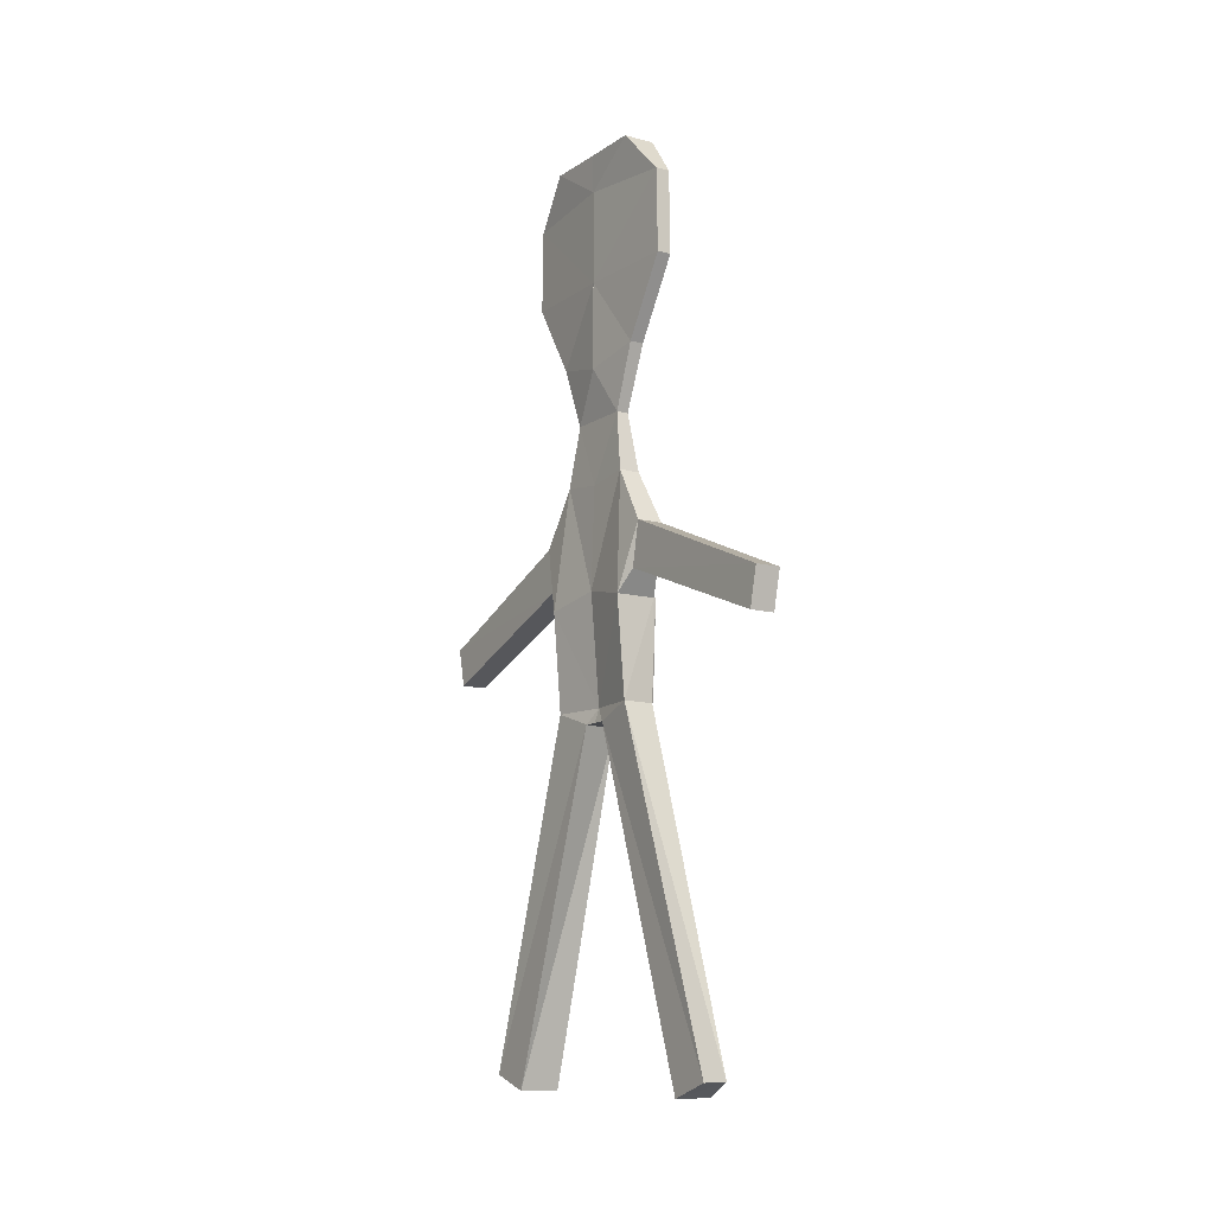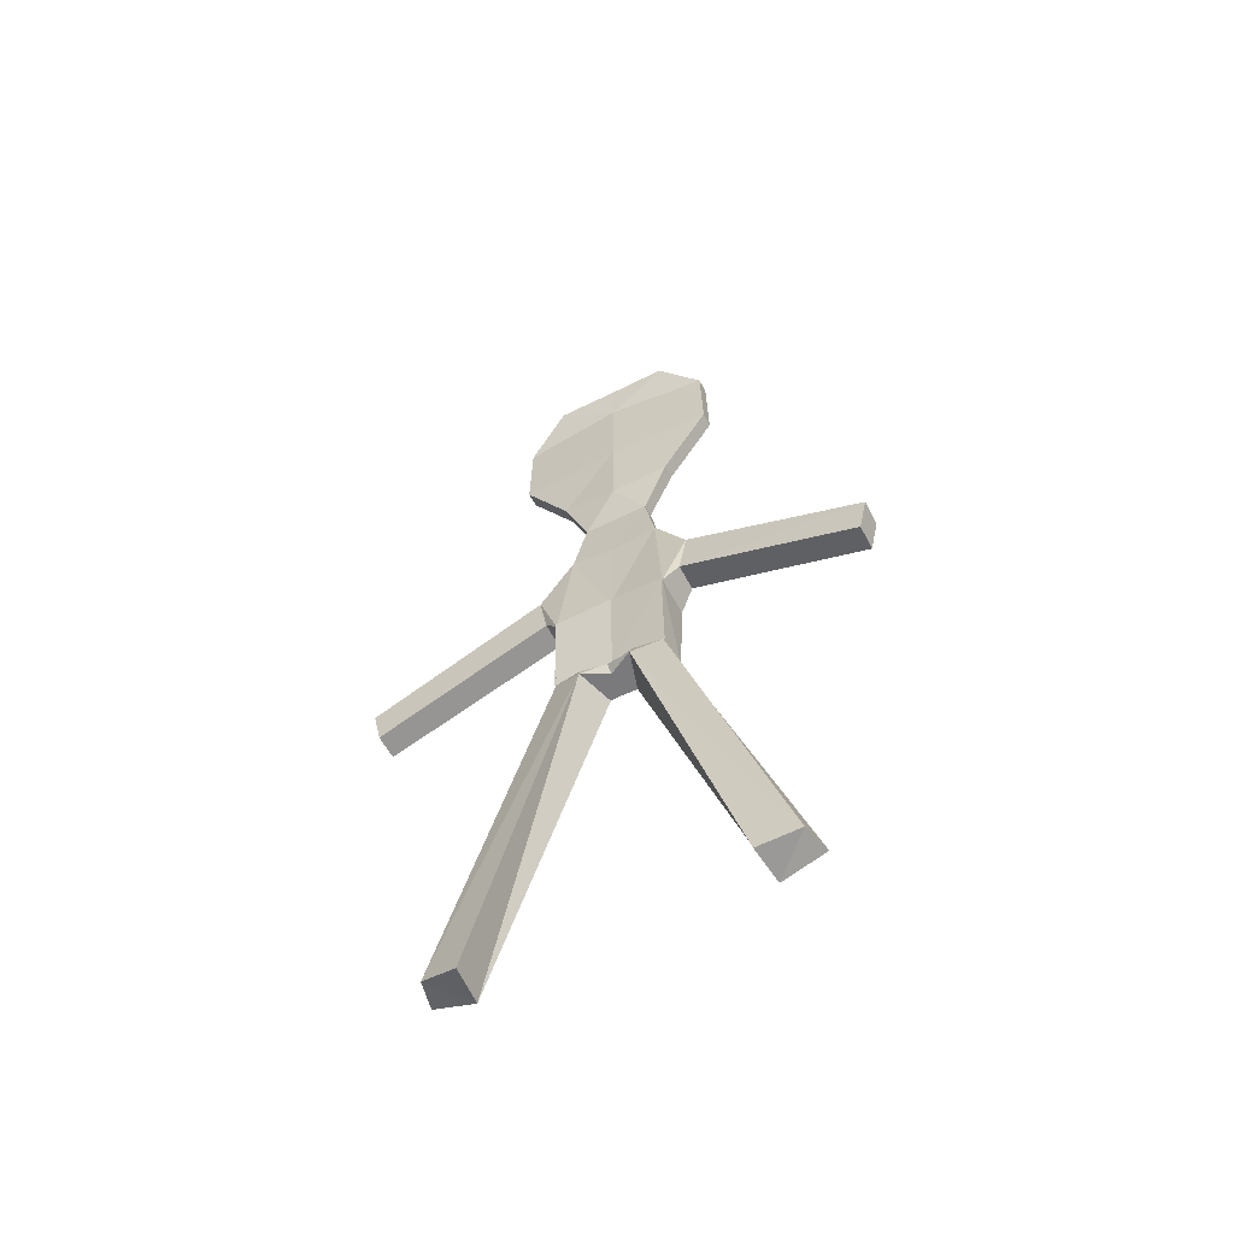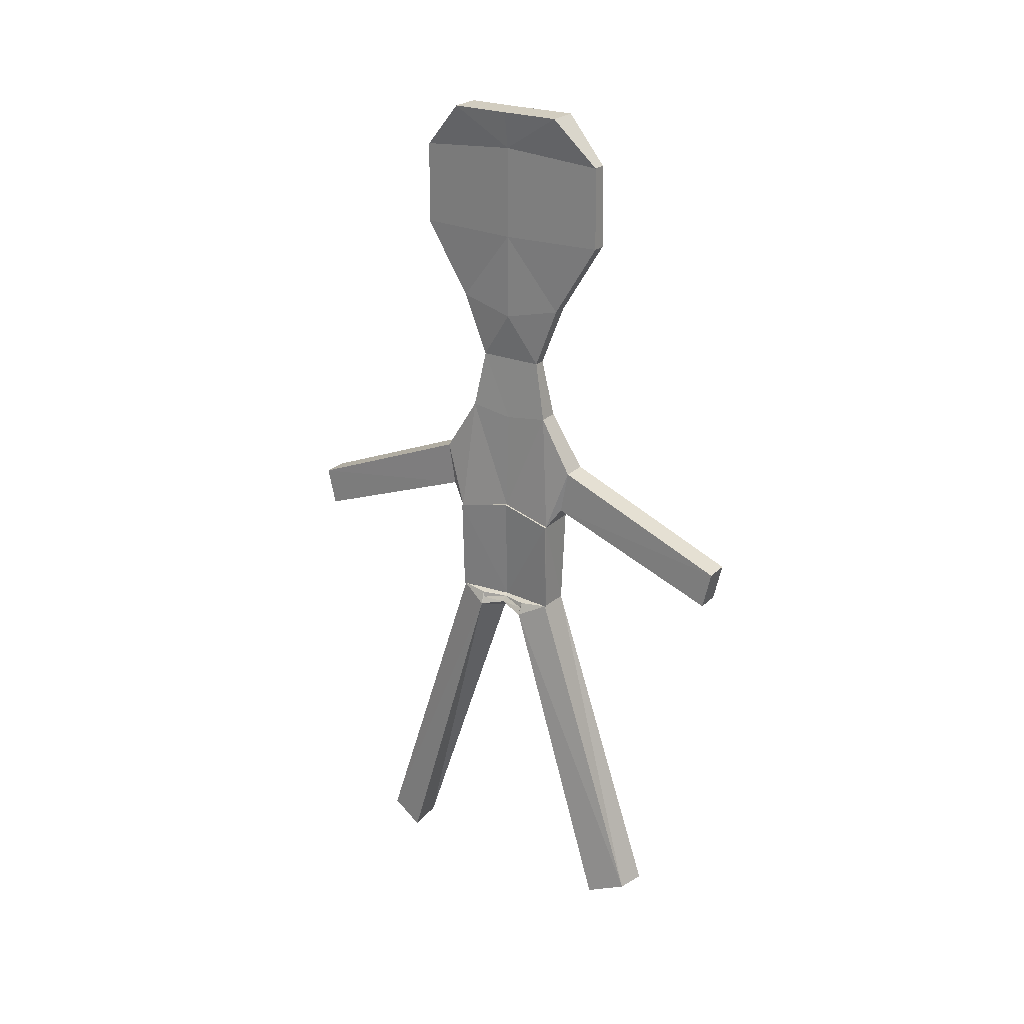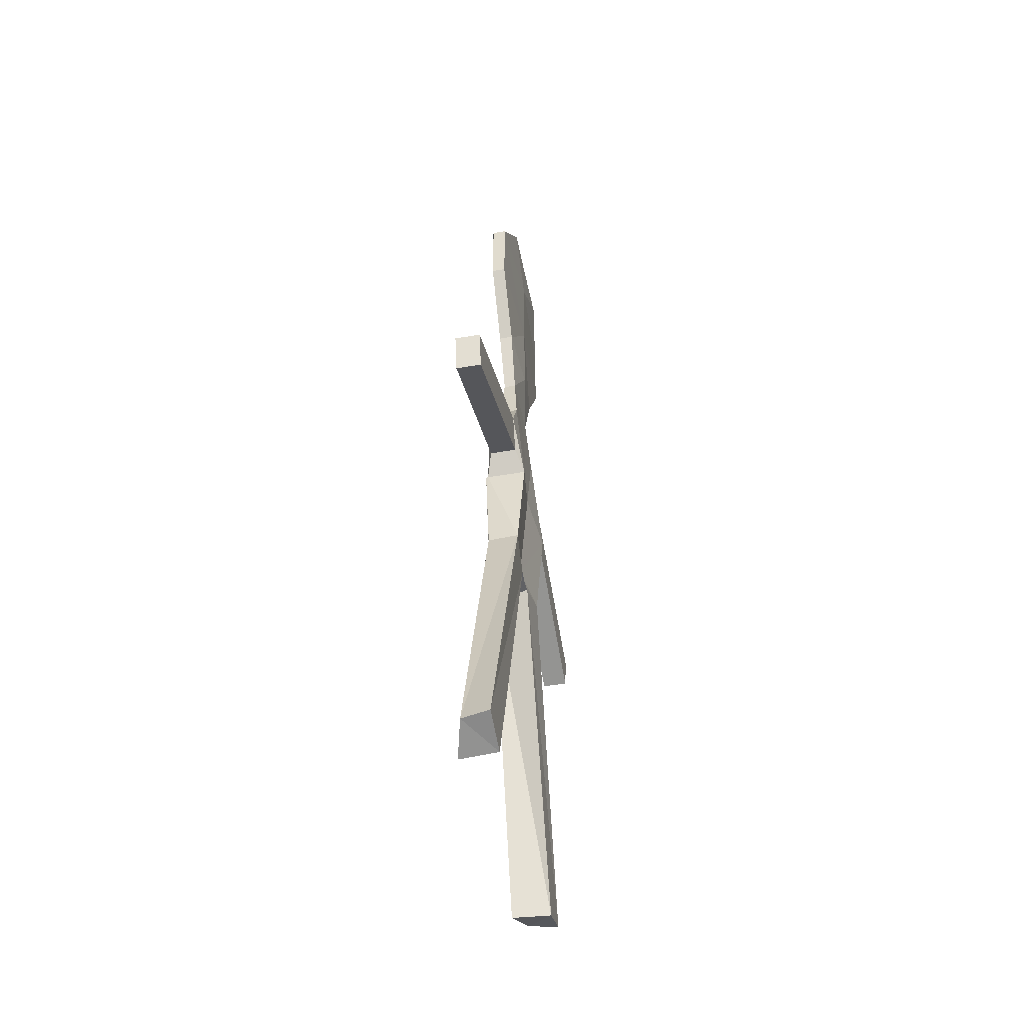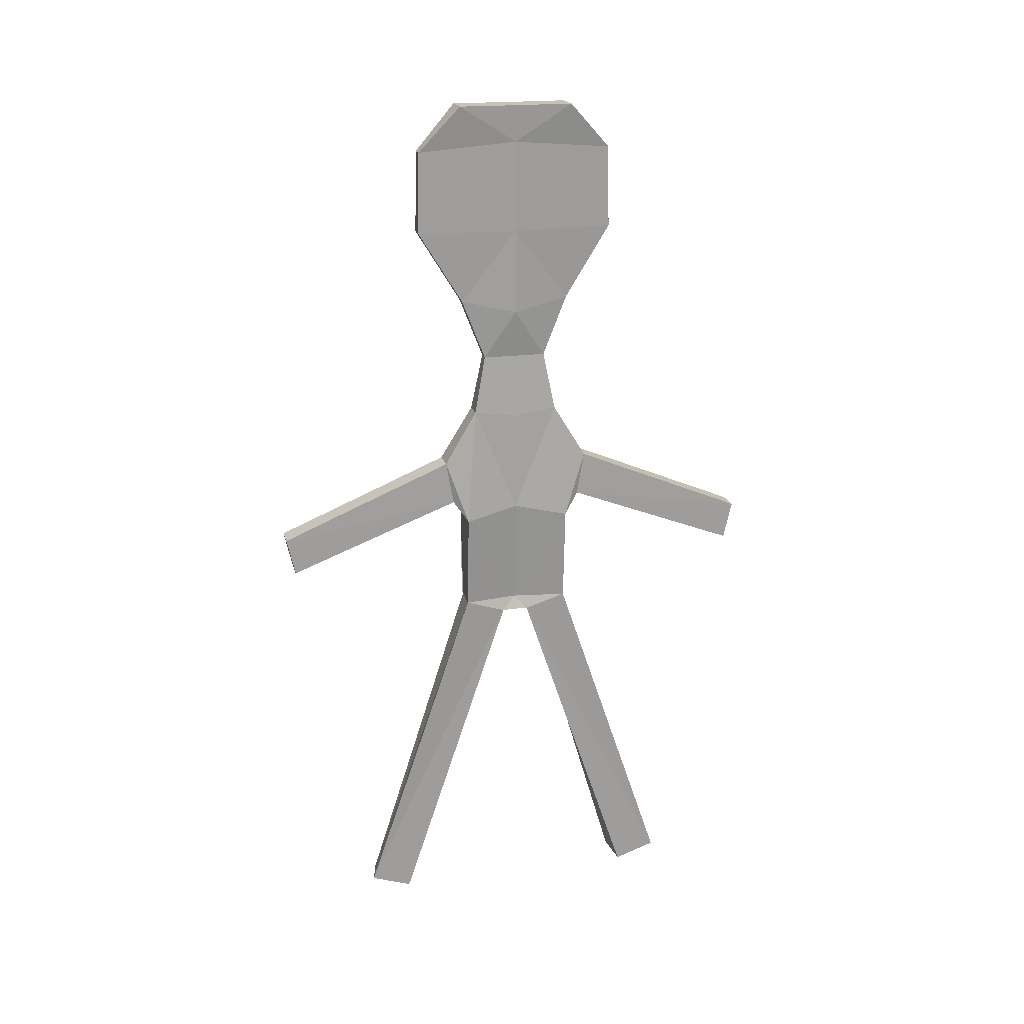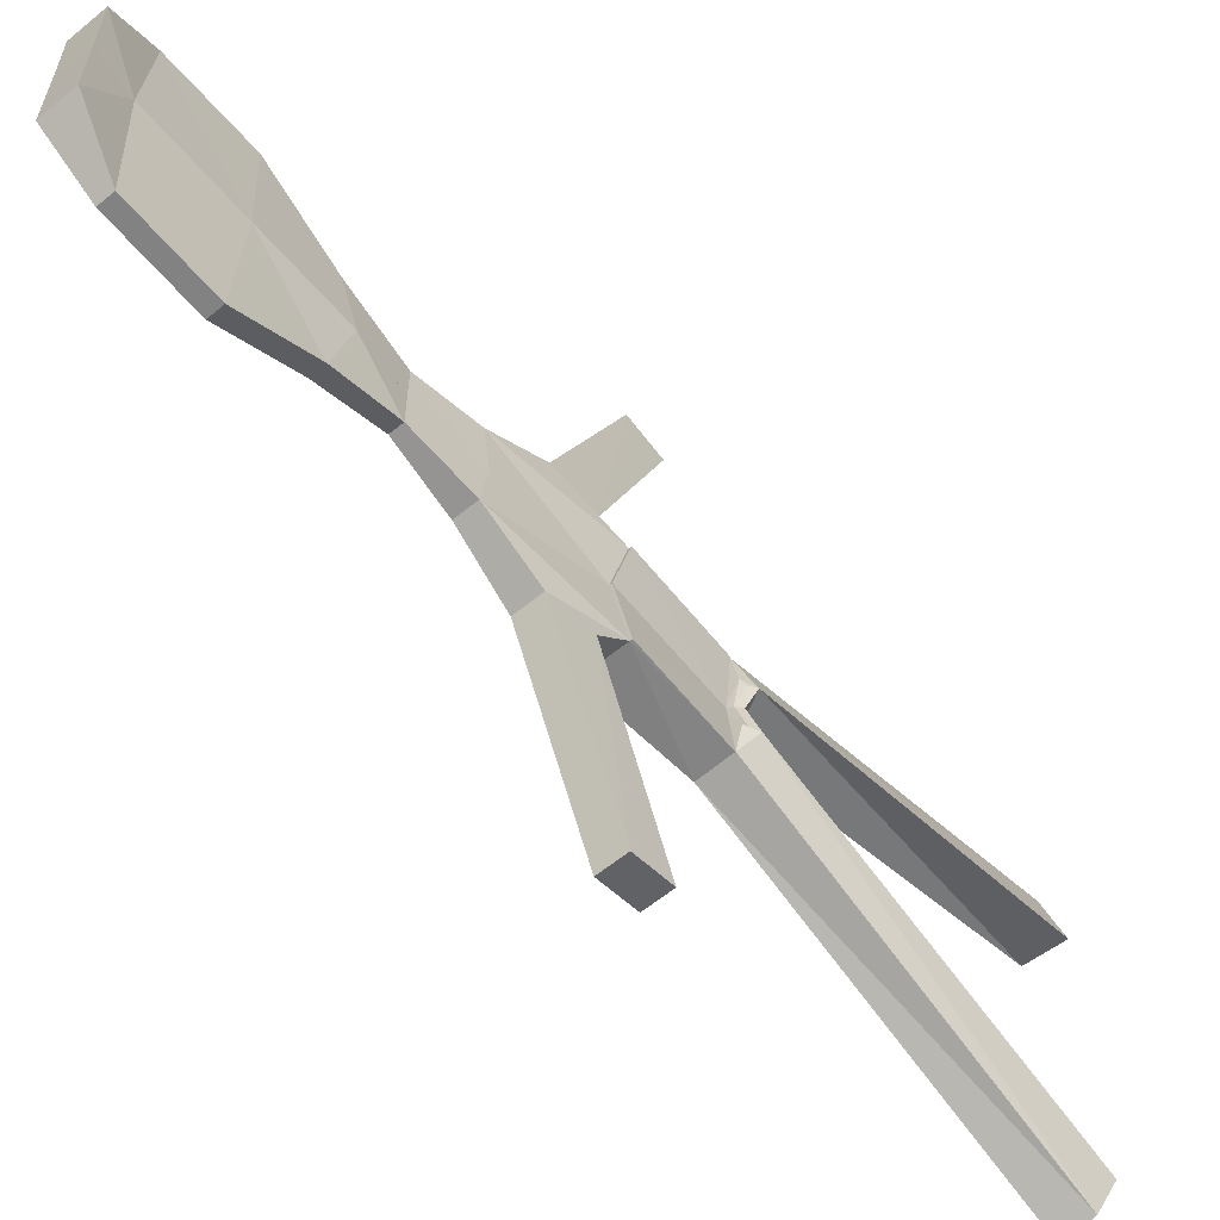
<metadata>
{"format":"obj","ext":"obj","renderer":"f3d","projection":"perspective","resolution":1024,"background":"white","views":[{"elev":-11.1,"azim":147.0,"up":"+Y"},{"elev":-58.2,"azim":-62.6,"up":"+Y"},{"elev":24.5,"azim":-56.7,"up":"+Y"},{"elev":-46.9,"azim":11.1,"up":"+Y"},{"elev":19.2,"azim":76.0,"up":"+Y"},{"elev":-60.0,"azim":-139.9,"up":"+Z"}]}
</metadata>
<code>
o Cube
v -0.1944 7.619 -4.599
v 0.2739 5.971 -0.9821
v 0.2621 7.619 -4.599
v -0.2992 5.971 -0.9517
v -0.4806 5.713 -0.4344
v 0.2209 5.713 -0.2259
v 0.2209 -0.133 -3.06
v -0.2992 -0.133 -2.935
v 0.2209 -0.3904 -2.303
v -0.4806 -0.3904 -2.245
v 0.2621 6.928 -4.442
v -0.1944 6.928 -4.442
v 0.1438 11.03 -0.5729
v -0.0761 11.03 -0.5729
v 0.1611 12.16 -1.019
v -0.09343 12.16 -1.019
v 0.1624 13.51 -1.856
v -0.09473 13.51 -1.856
v 0.2784 8.149 -1.252
v 0.4118 7.755 -0.9821
v -0.2096 8.149 -1.252
v -0.3234 7.755 -0.9821
v 0.2218 9.946 -0.785
v 0.2677 8.949 -1.395
v -0.2 8.949 -1.395
v -0.1542 9.946 -0.785
v 0.163 15.02 -1.824
v -0.09532 15.02 -1.824
v -0.2854 15.85 -1.053
v 0.2854 15.85 -1.053
v -0.3837 5.94 -0.4525
v -0.4026 5.839 -0.4183
v -0.3014 5.969 -0.9782
v -0.3622 7.753 -0.9782
v -0.1944 7.619 4.634
v 0.2739 5.971 1.018
v 0.2851 7.971 0.01786
v 0.1259 5.971 0.01786
v 0.2621 7.619 4.634
v -0.2992 5.971 0.9874
v -0.2247 7.971 0.01786
v -0.1666 5.971 0.01786
v -0.4806 5.713 0.4701
v -0.2344 5.713 0.01786
v 0.2209 5.713 0.2616
v 0.2084 5.713 0.01786
v 0.2209 -0.133 3.095
v -0.2992 -0.133 2.971
v 0.2209 -0.3904 2.339
v -0.4806 -0.3904 2.281
v 0.2218 9.831 0.01786
v -0.1542 9.831 0.01786
v 0.2621 6.928 4.477
v -0.1944 6.928 4.477
v 0.1438 11.03 0.01786
v -0.0761 11.03 0.01786
v 0.1438 11.03 0.6087
v -0.0761 11.03 0.6087
v 0.2506 11.92 0.01786
v -0.1829 11.92 0.01786
v 0.1611 12.16 1.054
v -0.09343 12.16 1.054
v 0.2506 13.49 0.01786
v -0.1829 13.49 0.01786
v 0.1624 13.51 1.892
v -0.09473 13.51 1.892
v 0.2784 8.149 1.288
v 0.4118 7.755 1.018
v -0.2096 8.149 1.288
v -0.3234 7.755 1.018
v 0.2218 9.946 0.8207
v 0.2677 8.949 1.43
v -0.2 8.949 1.43
v -0.1542 9.946 0.8207
v 0.2523 15.17 0.01786
v -0.1847 15.17 0.01786
v 0.163 15.02 1.86
v -0.09532 15.02 1.86
v -0.2854 15.85 1.089
v 0.2854 15.85 1.089
v -0.2805 15.85 0.01786
v 0.2805 15.85 0.01786
v -0.3837 5.94 0.4882
v -0.2848 5.94 0.01786
v -0.4026 5.839 0.454
v -0.3628 5.839 0.01786
v -0.1666 5.971 0.01786
v -0.2247 7.971 0.01786
v 0.2851 7.971 0.01786
v 0.1259 5.971 0.01786
v -0.3014 5.969 1.014
v -0.2054 5.969 0.01786
v -0.2635 7.969 0.01786
v -0.3622 7.753 1.014
f 41 26 22
f 21 11 19
f 20 38 2
f 6 44 5
f 38 6 2
f 5 9 6
f 8 9 10
f 5 8 10
f 2 8 4
f 6 7 2
f 51 13 55
f 4 34 22
f 37 23 51
f 14 15 13
f 52 14 26
f 26 13 23
f 12 3 11
f 16 64 18
f 13 59 55
f 14 60 16
f 18 27 17
f 16 17 15
f 15 63 59
f 19 22 21
f 23 25 26
f 25 22 26
f 24 20 19
f 22 2 4
f 19 3 24
f 21 1 12
f 24 1 25
f 28 30 27
f 63 27 75
f 64 28 18
f 29 82 30
f 76 29 28
f 75 30 82
f 84 32 86
f 42 31 84
f 5 31 4
f 5 86 32
f 92 34 33
f 4 92 33
f 22 93 41
f 41 52 26
f 21 12 11
f 20 37 38
f 6 46 44
f 38 46 6
f 5 10 9
f 8 7 9
f 5 4 8
f 2 7 8
f 6 9 7
f 51 23 13
f 4 33 34
f 37 20 23
f 14 16 15
f 52 56 14
f 26 14 13
f 12 1 3
f 16 60 64
f 13 15 59
f 14 56 60
f 18 28 27
f 16 18 17
f 15 17 63
f 19 20 22
f 23 24 25
f 25 21 22
f 24 23 20
f 22 20 2
f 19 11 3
f 21 25 1
f 24 3 1
f 28 29 30
f 63 17 27
f 64 76 28
f 29 81 82
f 76 81 29
f 75 27 30
f 84 31 32
f 42 4 31
f 5 32 31
f 5 44 86
f 92 93 34
f 4 42 92
f 22 34 93
f 37 41 52
f 41 37 89
f 41 70 74
f 44 86 84
f 69 67 53
f 68 36 38
f 45 43 44
f 38 36 45
f 43 45 49
f 38 46 44
f 48 50 49
f 43 50 48
f 36 40 48
f 45 36 47
f 51 52 56
f 51 55 57
f 40 70 94
f 37 51 71
f 58 57 61
f 52 74 58
f 74 71 57
f 54 53 39
f 62 66 64
f 57 55 59
f 58 62 60
f 55 56 60
f 66 65 77
f 59 60 64
f 62 61 65
f 61 59 63
f 67 69 70
f 71 74 73
f 73 74 70
f 72 67 68
f 70 40 36
f 67 72 39
f 69 54 35
f 72 73 35
f 78 77 80
f 63 75 77
f 64 66 78
f 63 64 76
f 79 80 82
f 76 81 82
f 76 78 79
f 75 82 80
f 84 86 85
f 42 84 83
f 43 40 83
f 43 85 86
f 90 87 88
f 37 38 90
f 42 41 88
f 38 42 87
f 92 91 94
f 40 91 92
f 42 92 93
f 70 41 93
f 37 52 51
f 41 89 88
f 41 74 52
f 44 84 42
f 69 53 54
f 68 38 37
f 45 44 46
f 38 45 46
f 43 49 50
f 38 44 42
f 48 49 47
f 43 48 40
f 36 48 47
f 45 47 49
f 51 56 55
f 51 57 71
f 40 94 91
f 37 71 68
f 58 61 62
f 52 58 56
f 74 57 58
f 54 39 35
f 62 64 60
f 57 59 61
f 58 60 56
f 55 60 59
f 66 77 78
f 59 64 63
f 62 65 66
f 61 63 65
f 67 70 68
f 71 73 72
f 73 70 69
f 72 68 71
f 70 36 68
f 67 39 53
f 69 35 73
f 72 35 39
f 78 80 79
f 63 77 65
f 64 78 76
f 63 76 75
f 79 82 81
f 76 82 75
f 76 79 81
f 75 80 77
f 84 85 83
f 42 83 40
f 43 83 85
f 43 86 44
f 90 88 89
f 37 90 89
f 42 88 87
f 38 87 90
f 92 94 93
f 40 92 42
f 42 93 41
f 70 93 94

</code>
